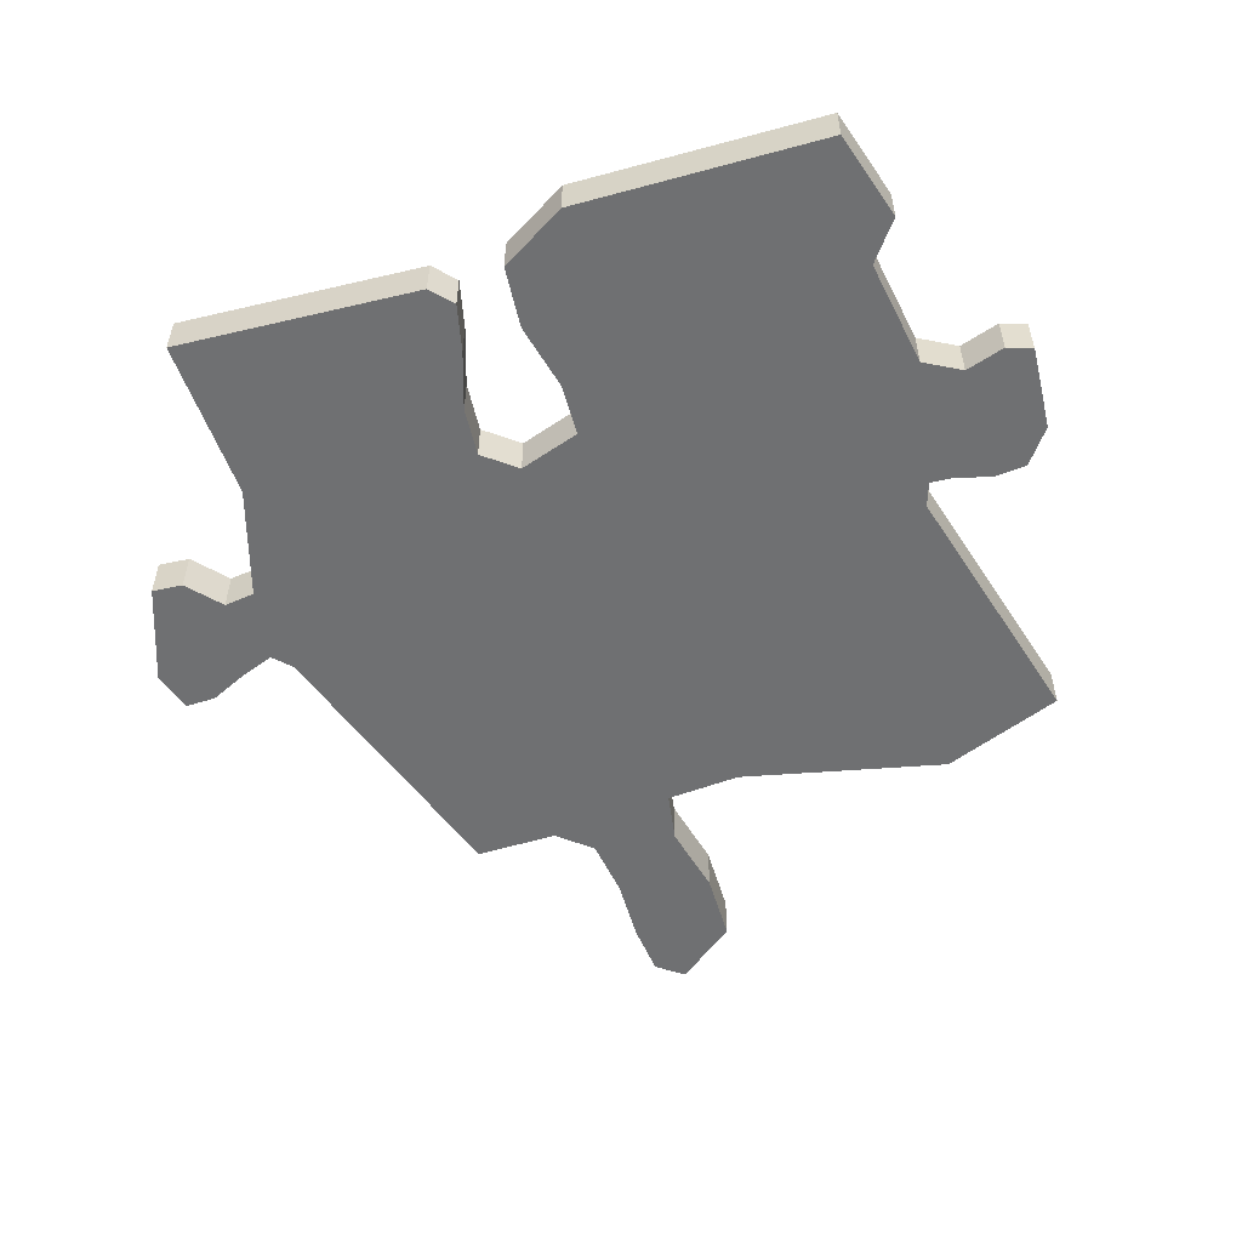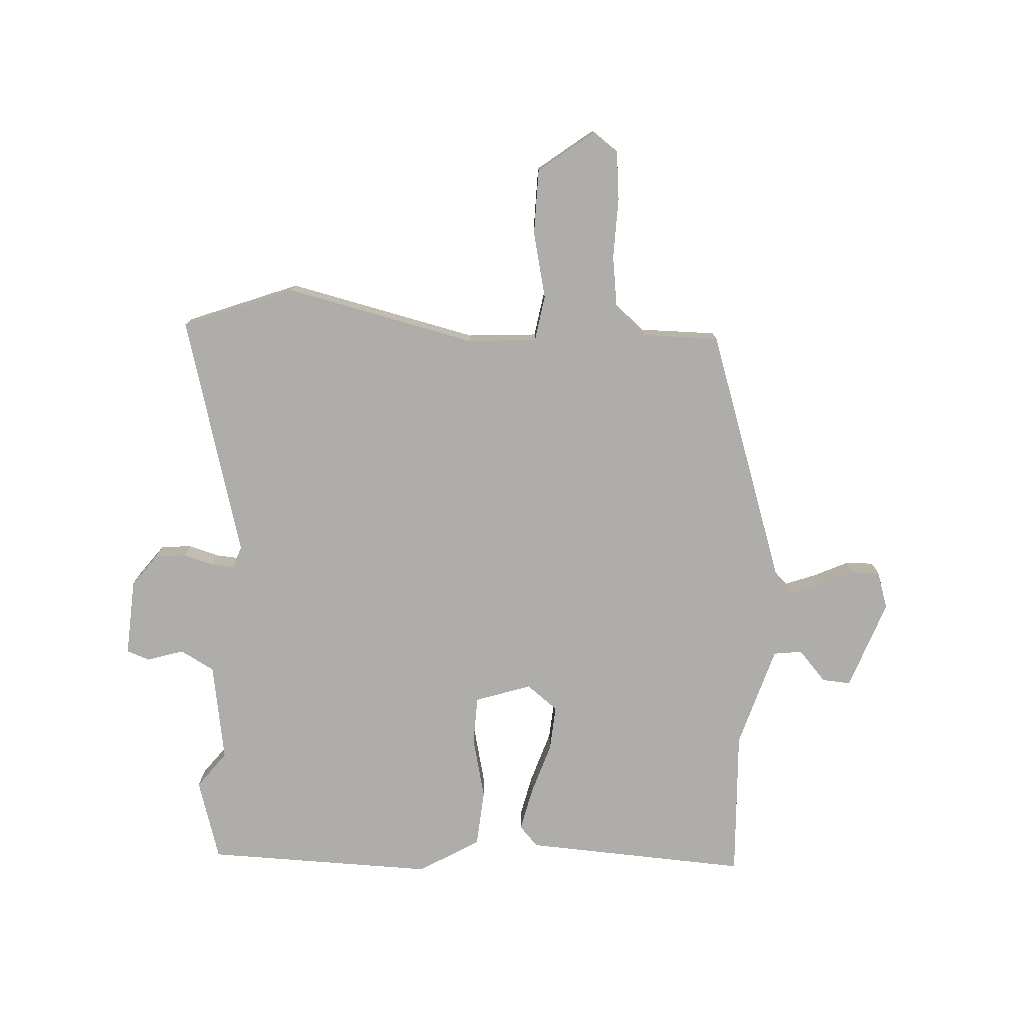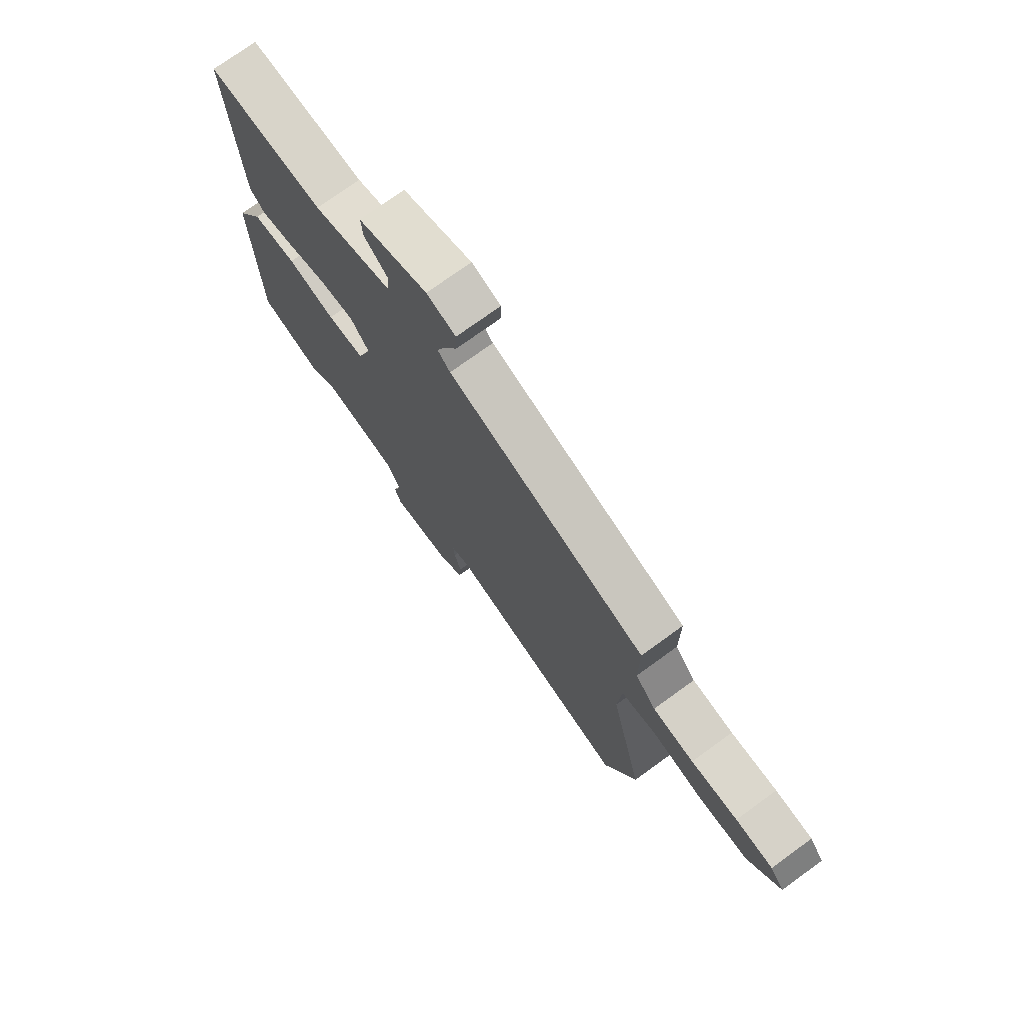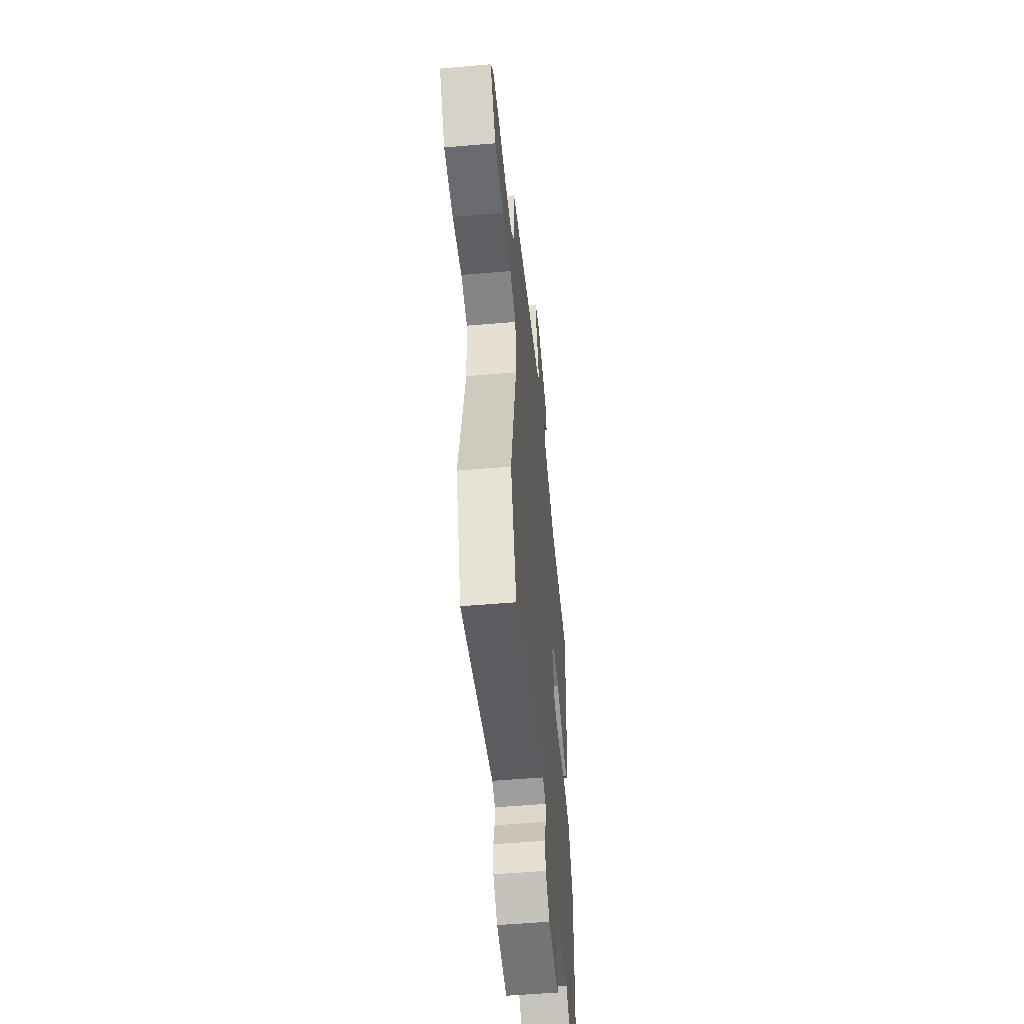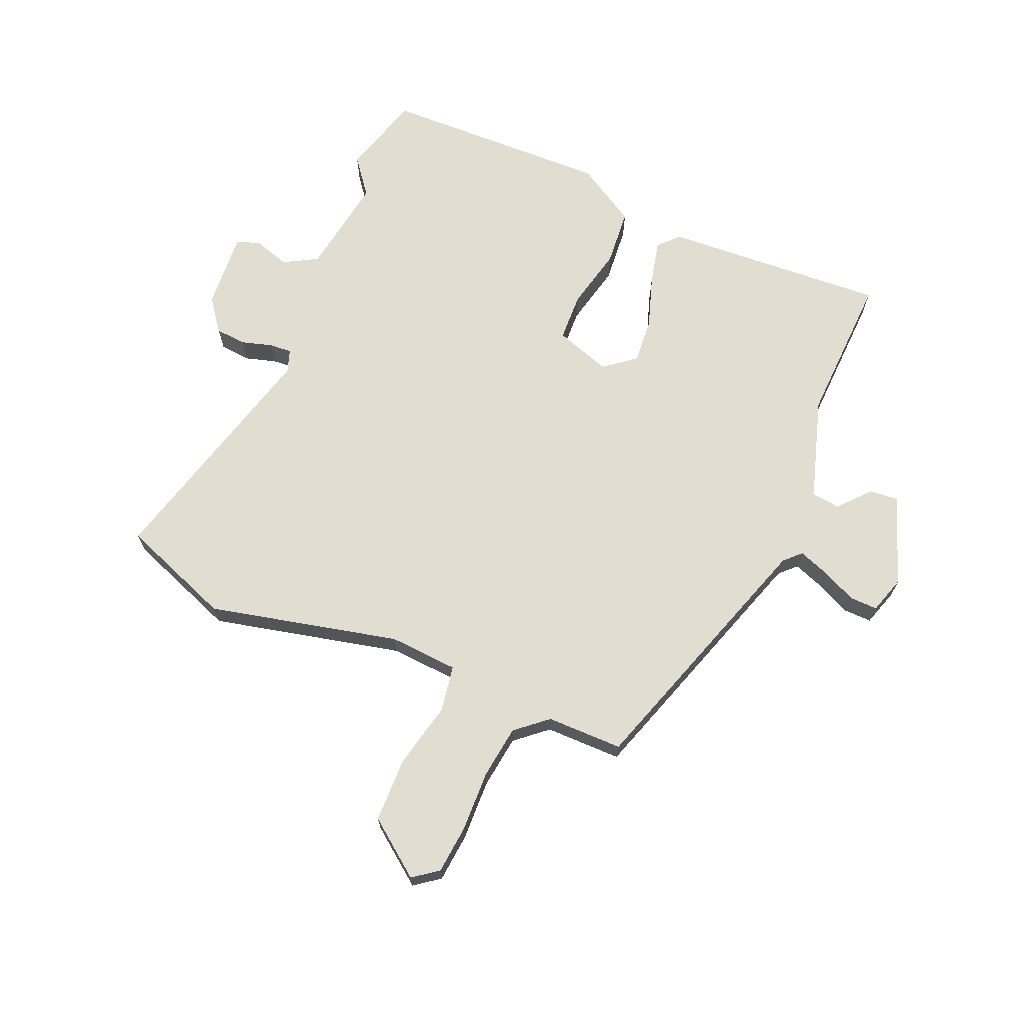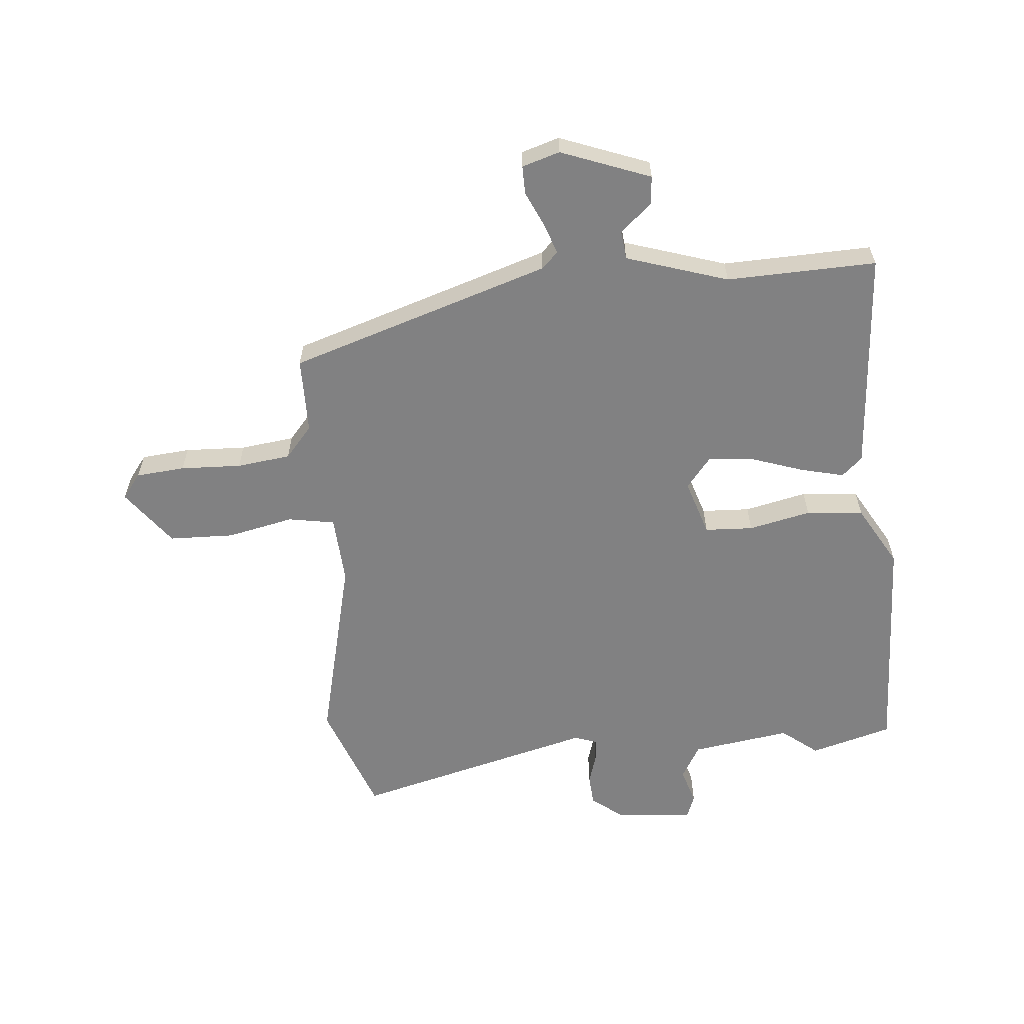
<metadata>
{"format":"obj","ext":"obj","renderer":"f3d","projection":"perspective","resolution":1024,"background":"white","views":[{"elev":-54.8,"azim":107.5,"up":"+Y"},{"elev":-77.1,"azim":-93.0,"up":"+Y"},{"elev":74.2,"azim":-126.0,"up":"+Z"},{"elev":-52.3,"azim":-84.7,"up":"+Z"},{"elev":68.8,"azim":-67.0,"up":"+Y"},{"elev":-60.4,"azim":4.6,"up":"+Y"}]}
</metadata>
<code>
v 0.53 0.07 -0.491
v 0.393 0.07 -0.531
v 0.332 0.07 -0.484
v 0.166 0.07 -0.51
v 0.134 0.07 -0.567
v 0.153 0.07 -0.628
v 0.139 0.07 -0.667
v 0.009 0.07 -0.658
v -0.045 0.07 -0.617
v -0.049 0.07 -0.565
v -0.034 0.07 -0.514
v -0.031 0.07 -0.476
v -0.069 0.07 -0.463
v -0.473 0.07 -0.571
v -0.544 0.07 -0.384
v -0.47 0.07 -0.064
v -0.478 0.07 0.052
v -0.556 0.07 0.065
v -0.667 0.07 0.04
v -0.776 0.07 0.042
v -0.847 0.07 0.135
v -0.816 0.07 0.177
v -0.734 0.07 0.185
v -0.632 0.07 0.182
v -0.542 0.07 0.194
v -0.497 0.07 0.247
v -0.497 0.07 0.375
v -0.062 0.07 0.519
v -0.035 0.07 0.546
v -0.054 0.07 0.598
v -0.081 0.07 0.656
v -0.082 0.07 0.703
v -0.019 0.07 0.723
v 0.131 0.07 0.668
v 0.127 0.07 0.62
v 0.075 0.07 0.574
v 0.081 0.07 0.526
v 0.252 0.07 0.473
v 0.503 0.07 0.483
v 0.48 0.07 0.107
v 0.446 0.07 0.076
v 0.373 0.07 0.093
v 0.285 0.07 0.122
v 0.209 0.07 0.128
v 0.168 0.07 0.076
v 0.199 0.07 -0.018
v 0.28 0.07 -0.021
v 0.384 0.07 0.003
v 0.48 0.07 -0.005
v 0.54 0.07 -0.107
v 0.53 0 -0.491
v 0.393 0 -0.531
v 0.332 0 -0.484
v 0.166 0 -0.51
v 0.134 0 -0.567
v 0.153 0 -0.628
v 0.139 0 -0.667
v 0.009 0 -0.658
v -0.045 0 -0.617
v -0.049 0 -0.565
v -0.034 0 -0.514
v -0.031 0 -0.476
v -0.069 0 -0.463
v -0.473 0 -0.571
v -0.544 0 -0.384
v -0.47 0 -0.064
v -0.478 0 0.052
v -0.556 0 0.065
v -0.667 0 0.04
v -0.776 0 0.042
v -0.847 0 0.135
v -0.816 0 0.177
v -0.734 0 0.185
v -0.632 0 0.182
v -0.542 0 0.194
v -0.497 0 0.247
v -0.497 0 0.375
v -0.062 0 0.519
v -0.035 0 0.546
v -0.054 0 0.598
v -0.081 0 0.656
v -0.082 0 0.703
v -0.019 0 0.723
v 0.131 0 0.668
v 0.127 0 0.62
v 0.075 0 0.574
v 0.081 0 0.526
v 0.252 0 0.473
v 0.503 0 0.483
v 0.48 0 0.107
v 0.446 0 0.076
v 0.373 0 0.093
v 0.285 0 0.122
v 0.209 0 0.128
v 0.168 0 0.076
v 0.199 0 -0.018
v 0.28 0 -0.021
v 0.384 0 0.003
v 0.48 0 -0.005
v 0.54 0 -0.107
f 47 48 49 50
f 46 47 50 1
f 40 41 42 43
f 38 39 40 43
f 37 38 43 44
f 33 34 35 36
f 33 36 37
f 30 31 32 33
f 29 30 33 37
f 28 29 37 44
f 26 27 28 44
f 21 22 23 24
f 21 24 25
f 18 19 20 21
f 17 18 21 25
f 13 14 15 16
f 12 13 16 17
f 8 9 10 11
f 8 11 12
f 5 6 7 8
f 4 5 8 12
f 3 4 12 17
f 46 1 2 3
f 45 46 3 17
f 26 44 45
f 17 25 26 45
f 100 99 98 97
f 51 100 97 96
f 93 92 91 90
f 93 90 89 88
f 94 93 88 87
f 86 85 84 83
f 87 86 83
f 83 82 81 80
f 87 83 80 79
f 94 87 79 78
f 94 78 77 76
f 74 73 72 71
f 75 74 71
f 71 70 69 68
f 75 71 68 67
f 66 65 64 63
f 67 66 63 62
f 61 60 59 58
f 62 61 58
f 58 57 56 55
f 62 58 55 54
f 67 62 54 53
f 53 52 51 96
f 67 53 96 95
f 95 94 76
f 95 76 75 67
f 1 51 52 2
f 2 52 53 3
f 3 53 54 4
f 4 54 55 5
f 5 55 56 6
f 6 56 57 7
f 7 57 58 8
f 8 58 59 9
f 9 59 60 10
f 10 60 61 11
f 11 61 62 12
f 12 62 63 13
f 13 63 64 14
f 14 64 65 15
f 15 65 66 16
f 16 66 67 17
f 17 67 68 18
f 18 68 69 19
f 19 69 70 20
f 20 70 71 21
f 21 71 72 22
f 22 72 73 23
f 23 73 74 24
f 24 74 75 25
f 25 75 76 26
f 26 76 77 27
f 27 77 78 28
f 28 78 79 29
f 29 79 80 30
f 30 80 81 31
f 31 81 82 32
f 32 82 83 33
f 33 83 84 34
f 34 84 85 35
f 35 85 86 36
f 36 86 87 37
f 37 87 88 38
f 38 88 89 39
f 39 89 90 40
f 40 90 91 41
f 41 91 92 42
f 42 92 93 43
f 43 93 94 44
f 44 94 95 45
f 45 95 96 46
f 46 96 97 47
f 47 97 98 48
f 48 98 99 49
f 49 99 100 50
f 50 100 51 1

</code>
